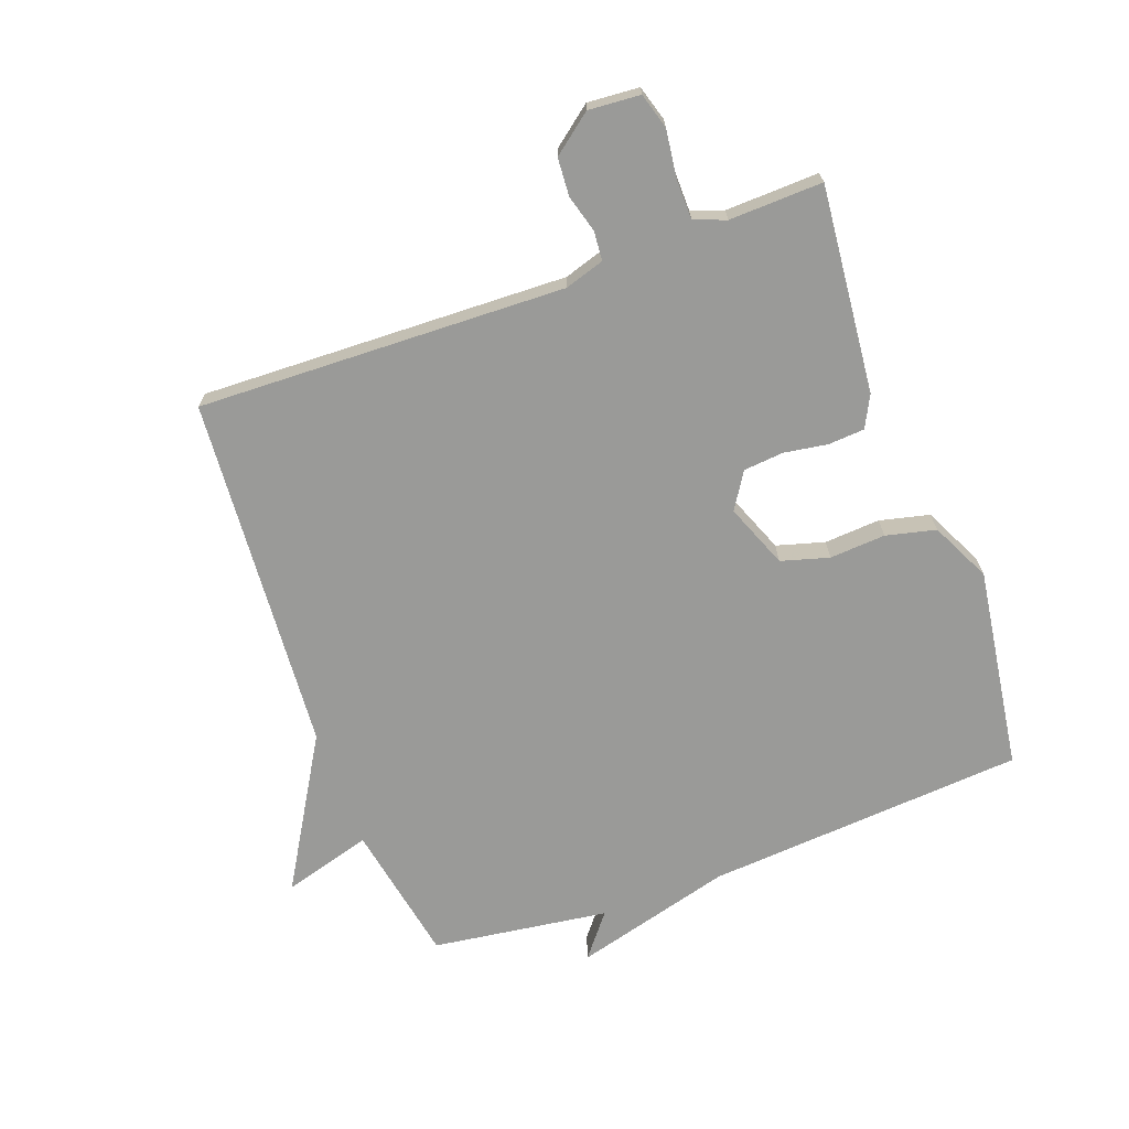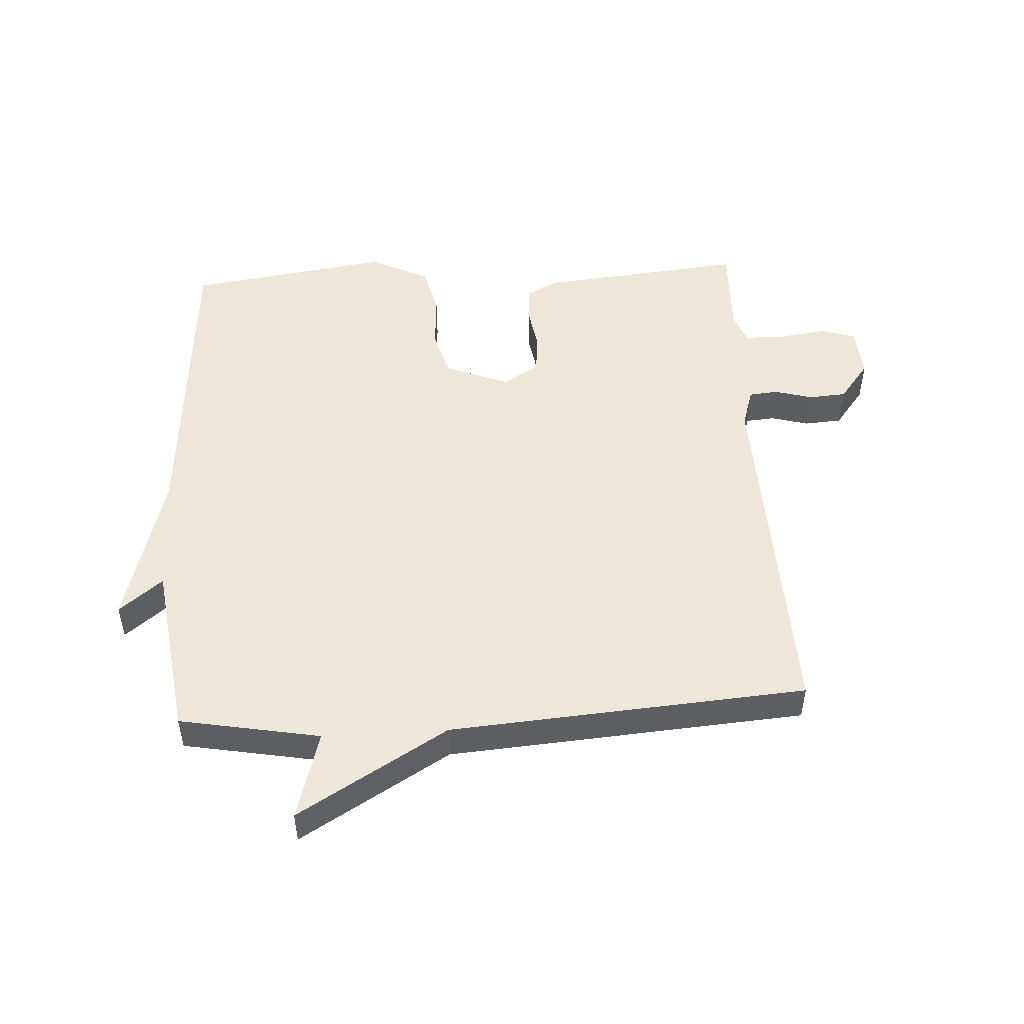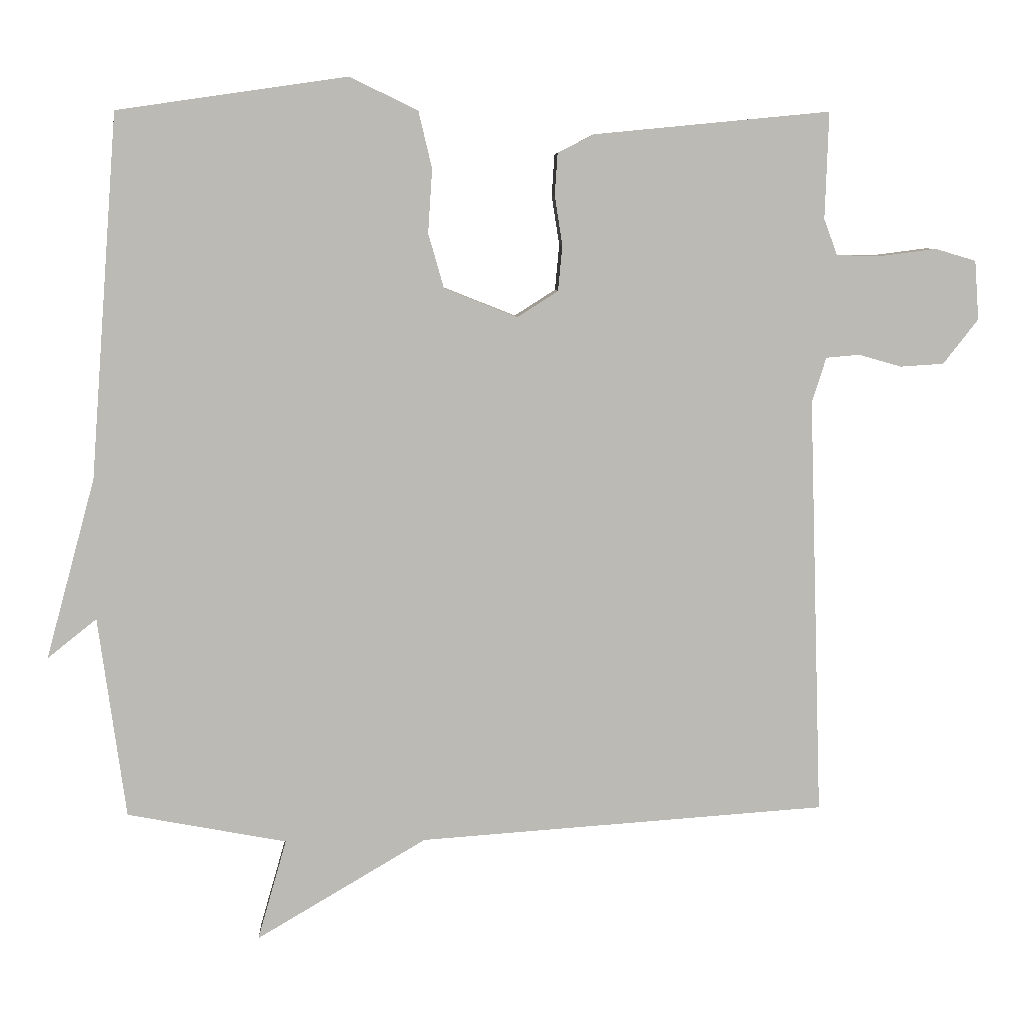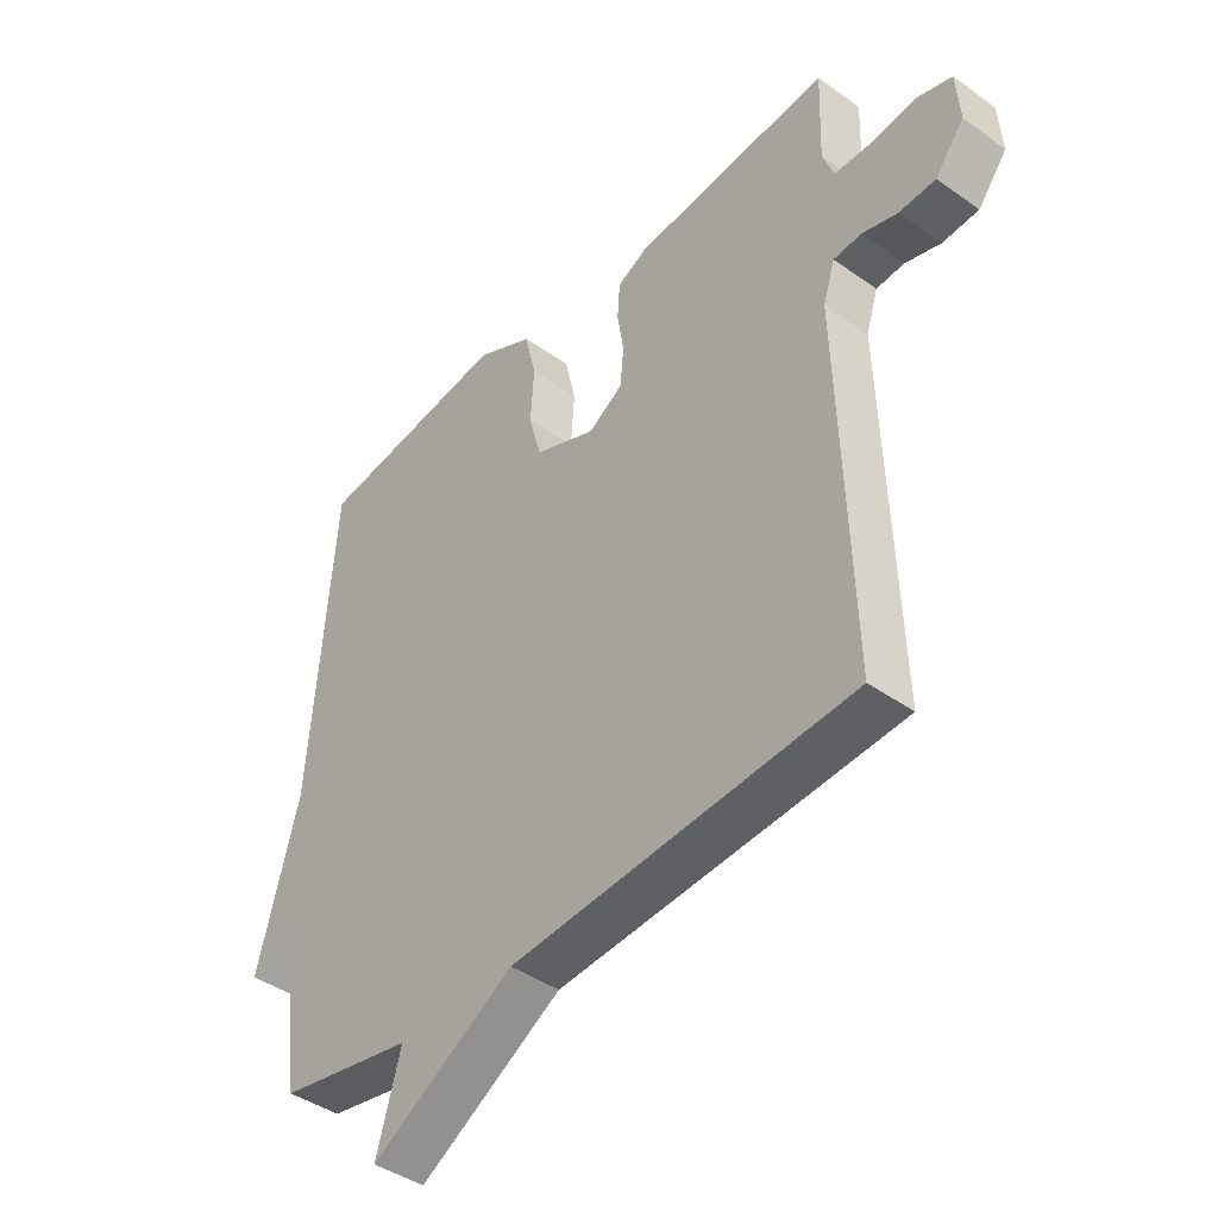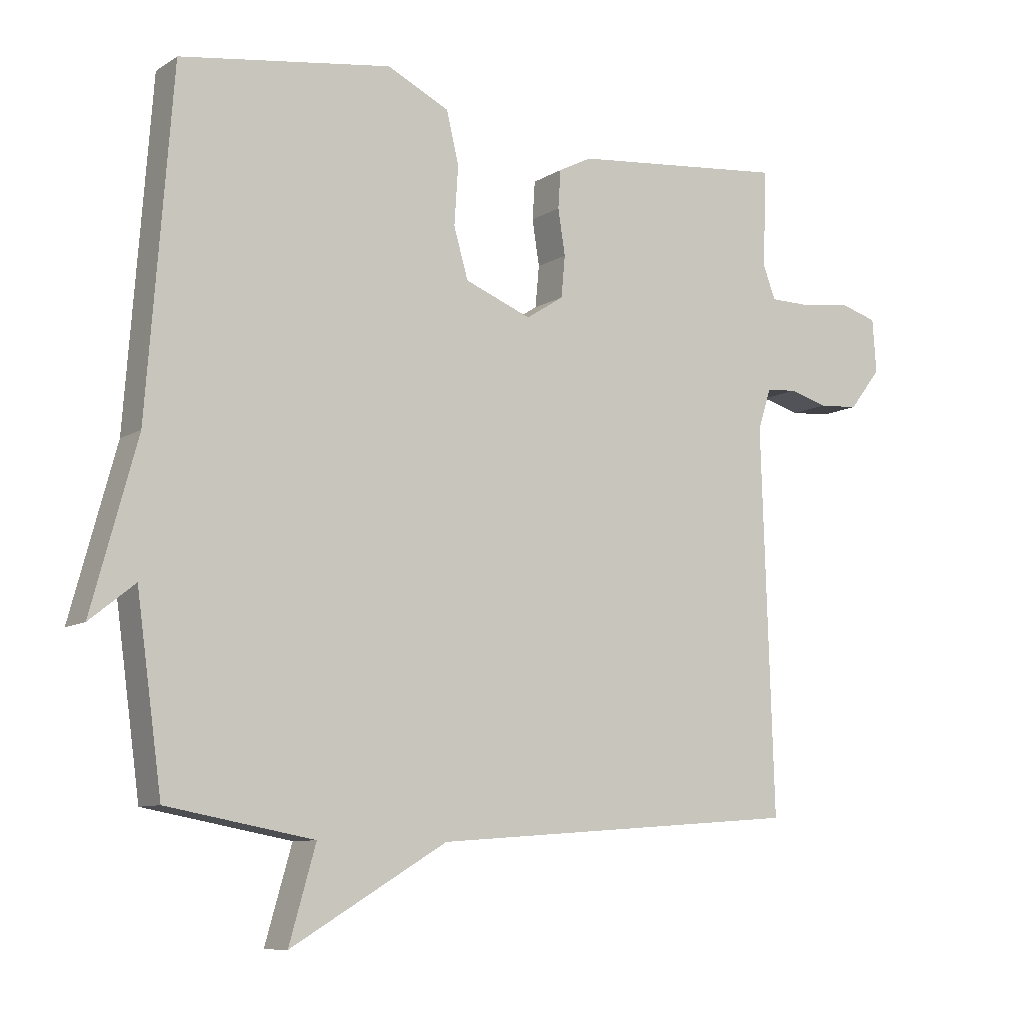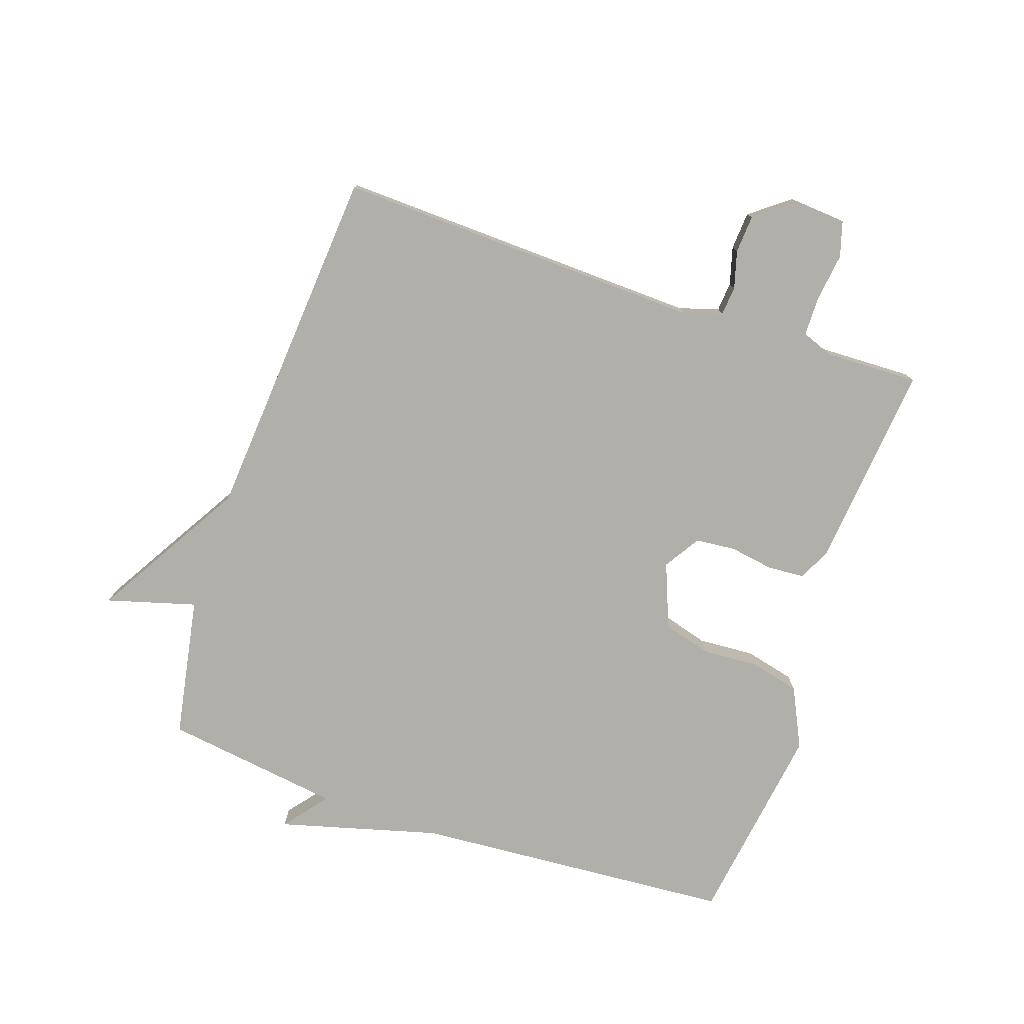
<metadata>
{"format":"obj","ext":"obj","renderer":"f3d","projection":"perspective","resolution":1024,"background":"white","views":[{"elev":-69.2,"azim":-69.9,"up":"+Y"},{"elev":49.7,"azim":176.6,"up":"+Y"},{"elev":6.8,"azim":177.4,"up":"+Z"},{"elev":-42.3,"azim":-130.4,"up":"+Z"},{"elev":-8.9,"azim":147.7,"up":"+Z"},{"elev":-78.0,"azim":-108.9,"up":"+Y"}]}
</metadata>
<code>
v -0.5 0.07 -0.5
v -0.481 0.07 0.091
v -0.501 0.07 0.154
v -0.548 0.07 0.158
v -0.608 0.07 0.141
v -0.669 0.07 0.145
v -0.718 0.07 0.208
v -0.712 0.07 0.291
v -0.655 0.07 0.308
v -0.578 0.07 0.298
v -0.514 0.07 0.299
v -0.495 0.07 0.35
v -0.5 0.07 0.5
v -0.168 0.07 0.468
v -0.117 0.07 0.442
v -0.113 0.07 0.383
v -0.124 0.07 0.313
v -0.118 0.07 0.249
v -0.06 0.07 0.212
v 0.043 0.07 0.253
v 0.065 0.07 0.33
v 0.059 0.07 0.42
v 0.078 0.07 0.5
v 0.174 0.07 0.547
v 0.5 0.07 0.5
v 0.539 0.07 -0.015
v 0.609 0.07 -0.271
v 0.539 0.07 -0.215
v 0.5 0.07 -0.5
v 0.274 0.07 -0.542
v 0.315 0.07 -0.685
v 0.074 0.07 -0.542
v -0.5 0 -0.5
v -0.481 0 0.091
v -0.501 0 0.154
v -0.548 0 0.158
v -0.608 0 0.141
v -0.669 0 0.145
v -0.718 0 0.208
v -0.712 0 0.291
v -0.655 0 0.308
v -0.578 0 0.298
v -0.514 0 0.299
v -0.495 0 0.35
v -0.5 0 0.5
v -0.168 0 0.468
v -0.117 0 0.442
v -0.113 0 0.383
v -0.124 0 0.313
v -0.118 0 0.249
v -0.06 0 0.212
v 0.043 0 0.253
v 0.065 0 0.33
v 0.059 0 0.42
v 0.078 0 0.5
v 0.174 0 0.547
v 0.5 0 0.5
v 0.539 0 -0.015
v 0.609 0 -0.271
v 0.539 0 -0.215
v 0.5 0 -0.5
v 0.274 0 -0.542
v 0.315 0 -0.685
v 0.074 0 -0.542
f 30 31 32
f 32 1 2
f 30 32 2
f 29 30 2
f 28 29 2
f 26 27 28
f 25 26 28
f 24 25 28
f 23 24 28
f 22 23 28
f 21 22 28
f 20 21 28
f 19 20 28
f 28 2 3
f 19 28 3
f 18 19 3
f 17 18 3 4
f 15 16 17
f 14 15 17
f 13 14 17
f 12 13 17
f 11 12 17 4
f 6 7 8
f 5 6 8
f 4 5 8
f 11 4 8
f 10 11 8
f 8 9 10
f 64 63 62
f 34 33 64
f 34 64 62
f 34 62 61
f 34 61 60
f 60 59 58
f 60 58 57
f 60 57 56
f 60 56 55
f 60 55 54
f 60 54 53
f 60 53 52
f 60 52 51
f 35 34 60
f 35 60 51
f 35 51 50
f 36 35 50 49
f 49 48 47
f 49 47 46
f 49 46 45
f 49 45 44
f 36 49 44 43
f 40 39 38
f 40 38 37
f 40 37 36
f 40 36 43
f 40 43 42
f 42 41 40
f 1 33 34 2
f 2 34 35 3
f 3 35 36 4
f 4 36 37 5
f 5 37 38 6
f 6 38 39 7
f 7 39 40 8
f 8 40 41 9
f 9 41 42 10
f 10 42 43 11
f 11 43 44 12
f 12 44 45 13
f 13 45 46 14
f 14 46 47 15
f 15 47 48 16
f 16 48 49 17
f 17 49 50 18
f 18 50 51 19
f 19 51 52 20
f 20 52 53 21
f 21 53 54 22
f 22 54 55 23
f 23 55 56 24
f 24 56 57 25
f 25 57 58 26
f 26 58 59 27
f 27 59 60 28
f 28 60 61 29
f 29 61 62 30
f 30 62 63 31
f 31 63 64 32
f 32 64 33 1

</code>
